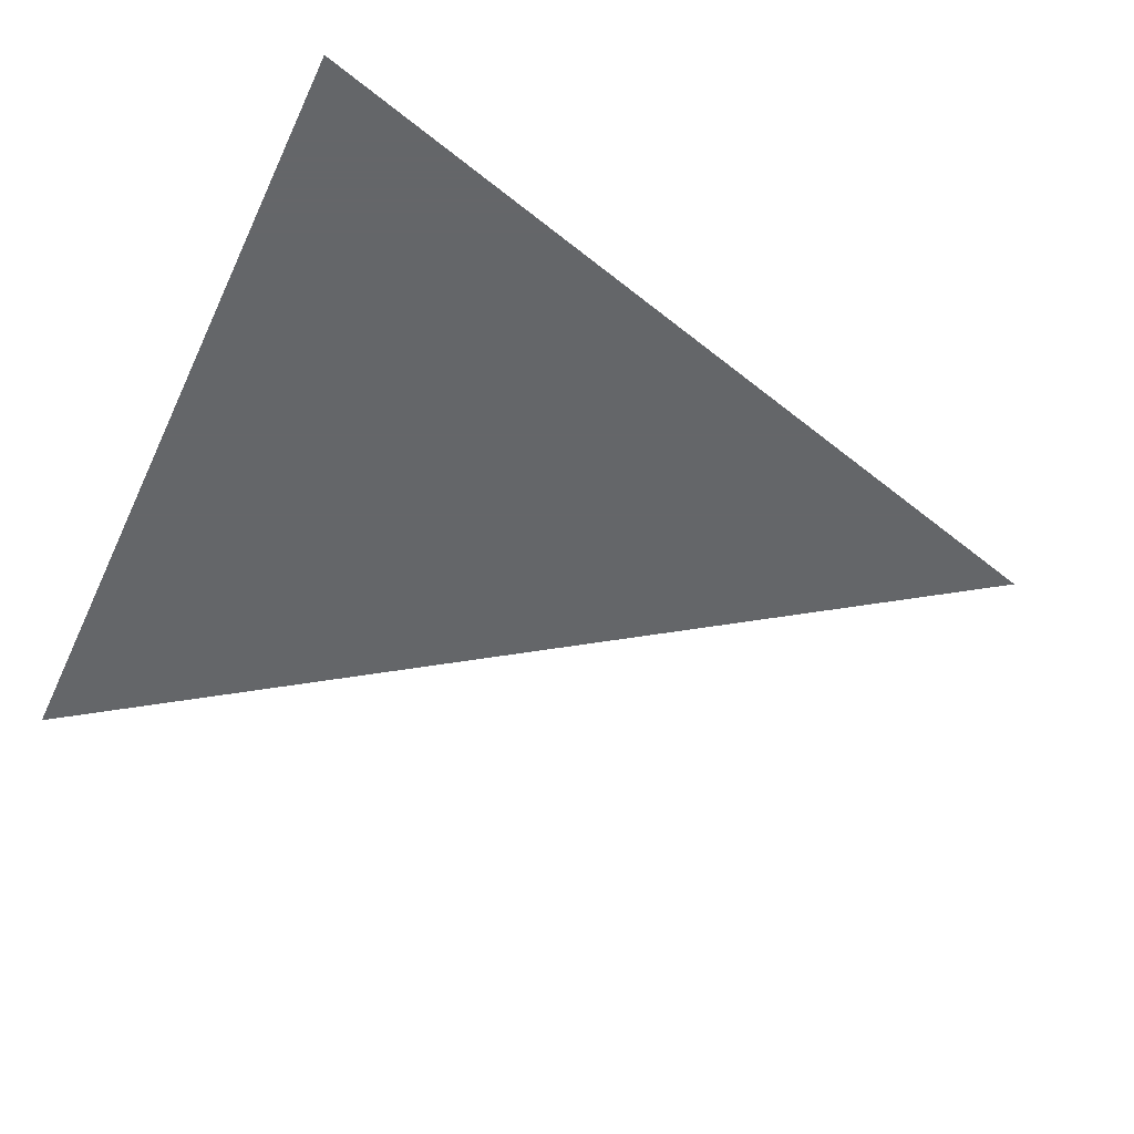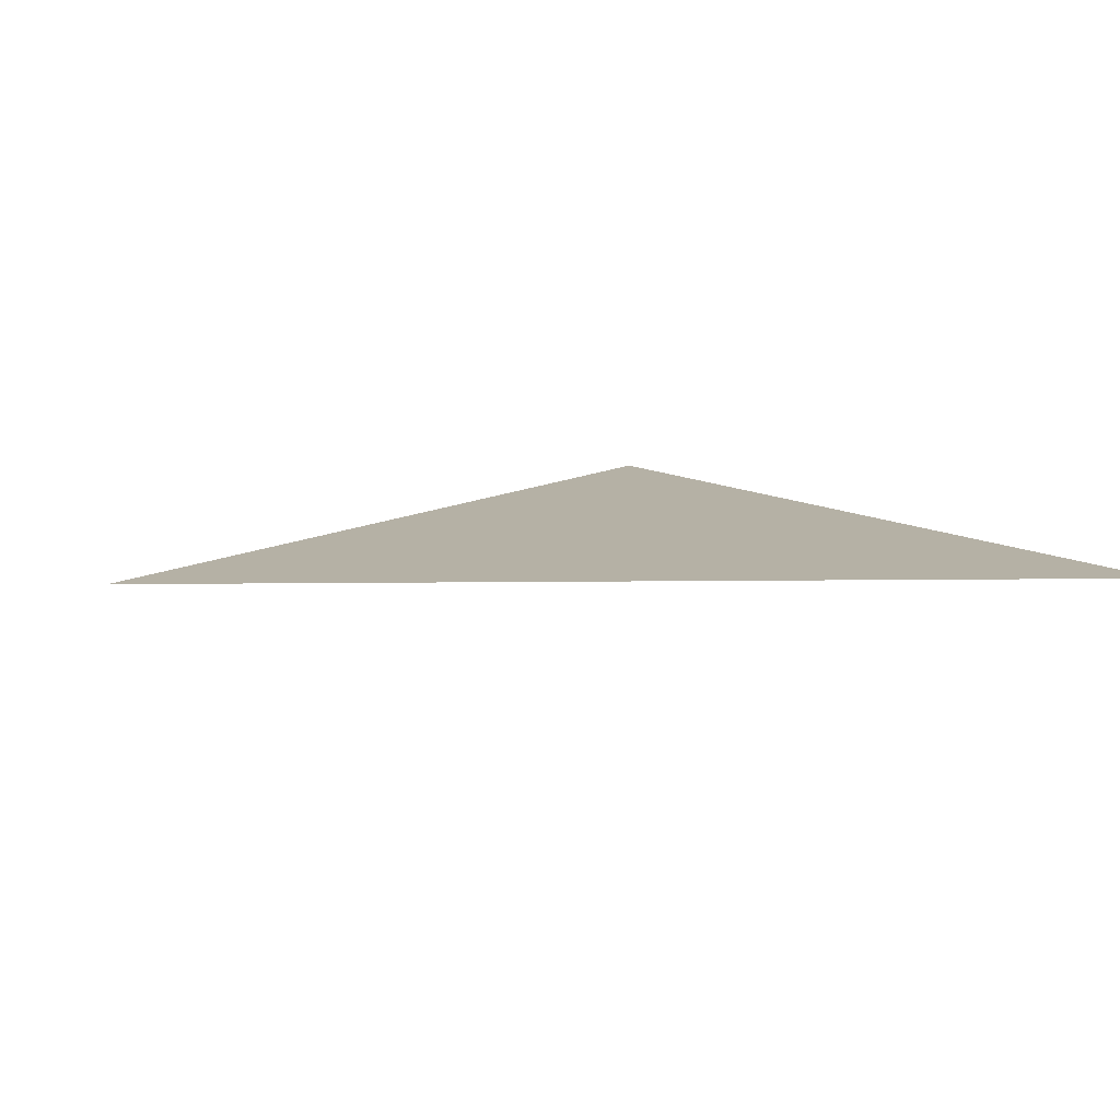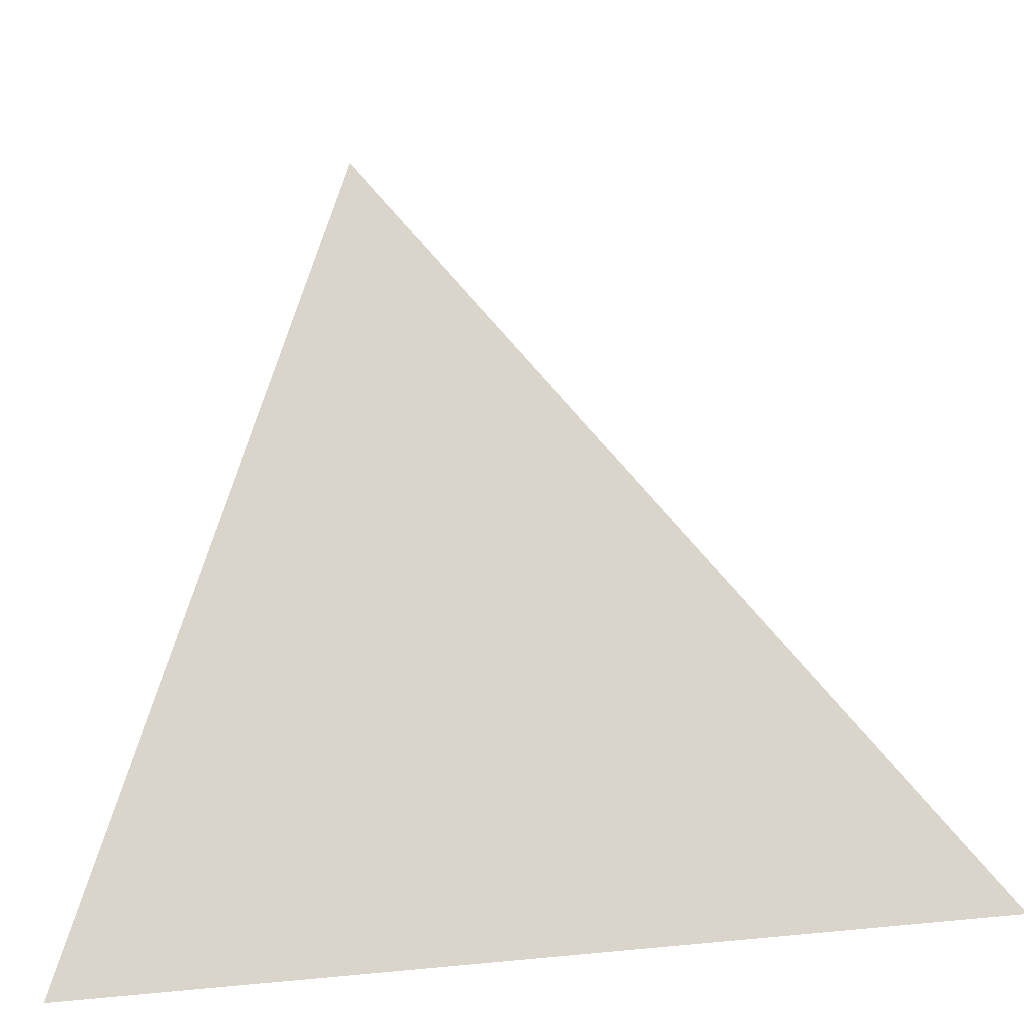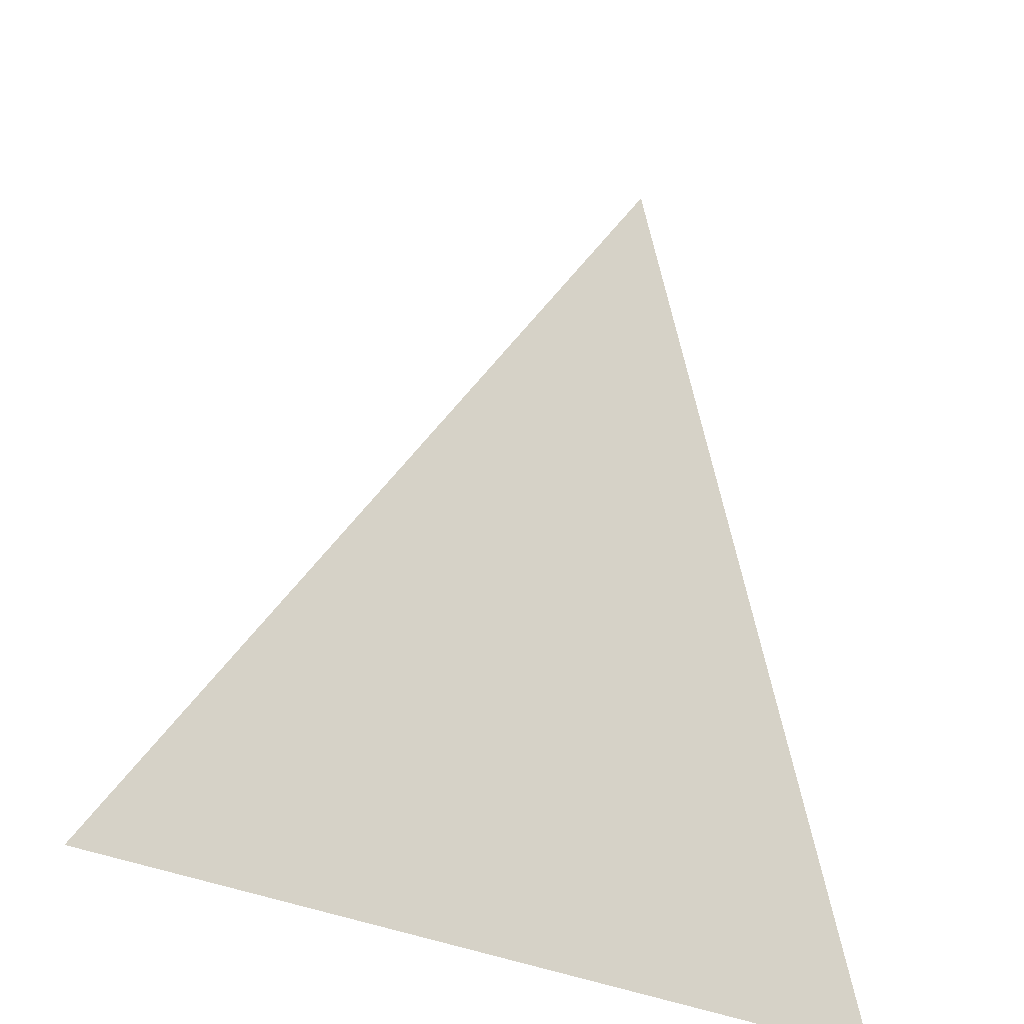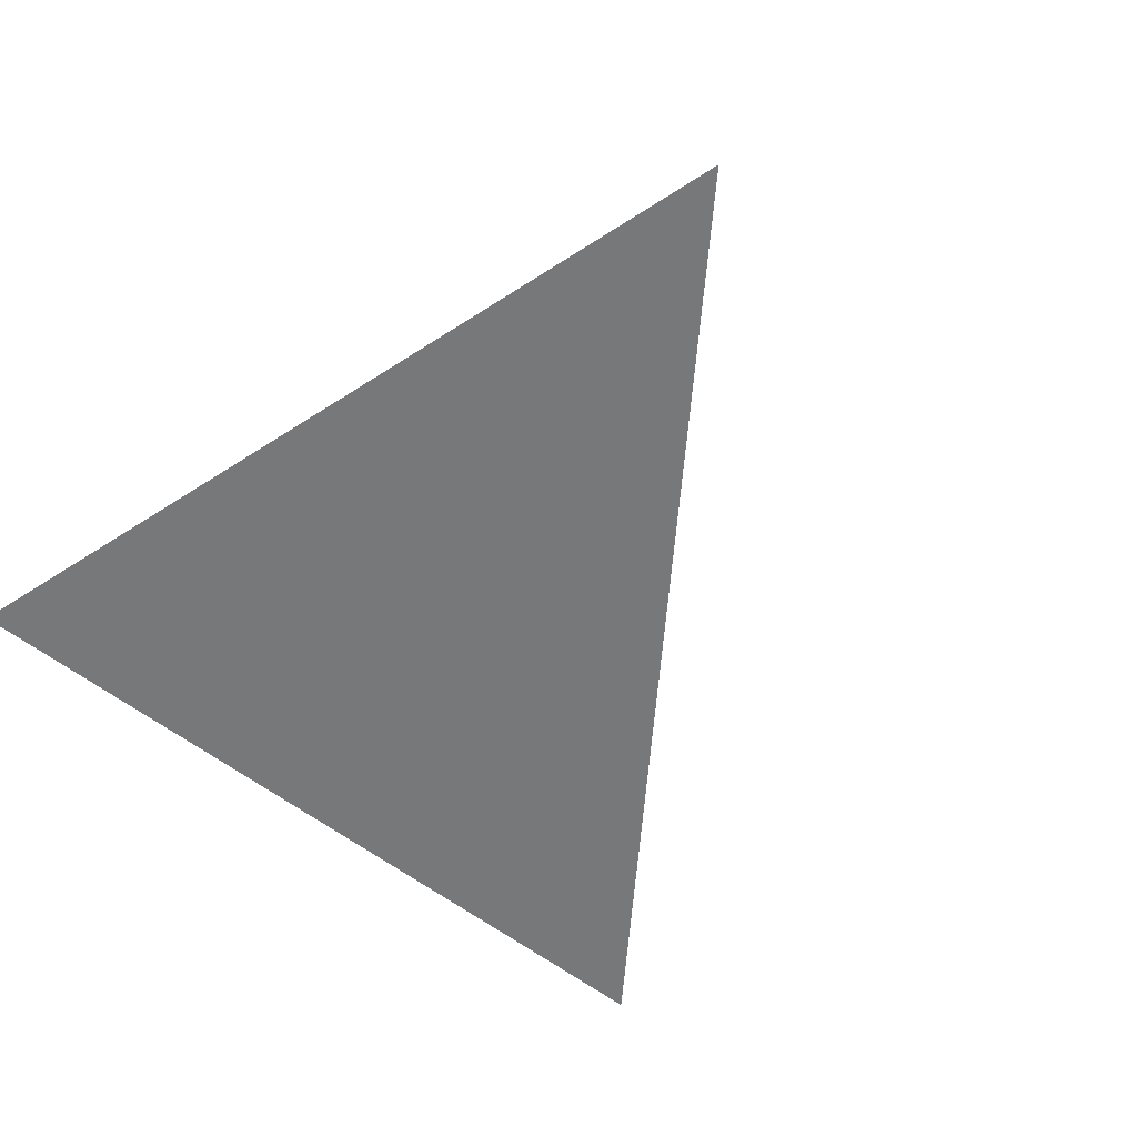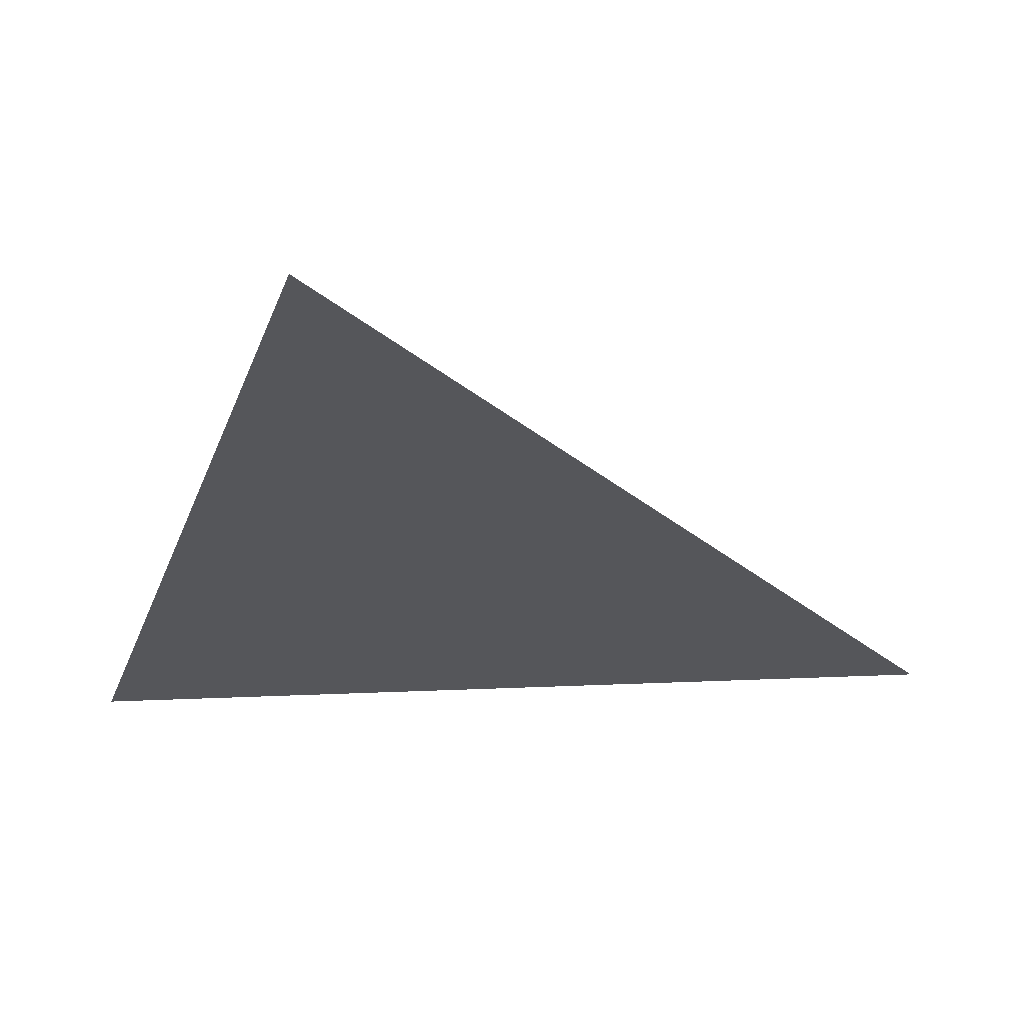
<metadata>
{"format":"obj","ext":"obj","renderer":"f3d","projection":"perspective","resolution":1024,"background":"white","views":[{"elev":-51.7,"azim":65.4,"up":"+Z"},{"elev":11.8,"azim":-126.5,"up":"+Z"},{"elev":-28.4,"azim":-164.2,"up":"+Y"},{"elev":-28.5,"azim":-38.7,"up":"+Y"},{"elev":-57.4,"azim":140.8,"up":"+Z"},{"elev":63.9,"azim":177.9,"up":"+Y"}]}
</metadata>
<code>
v    -0.5 -0.5 0
v    0.5 -0.5 0
v    0.5 0.5 0
v    0 0.5 0
v    0.2 0.5 0
v    0.2 0.2 0
f 1 2 5

</code>
